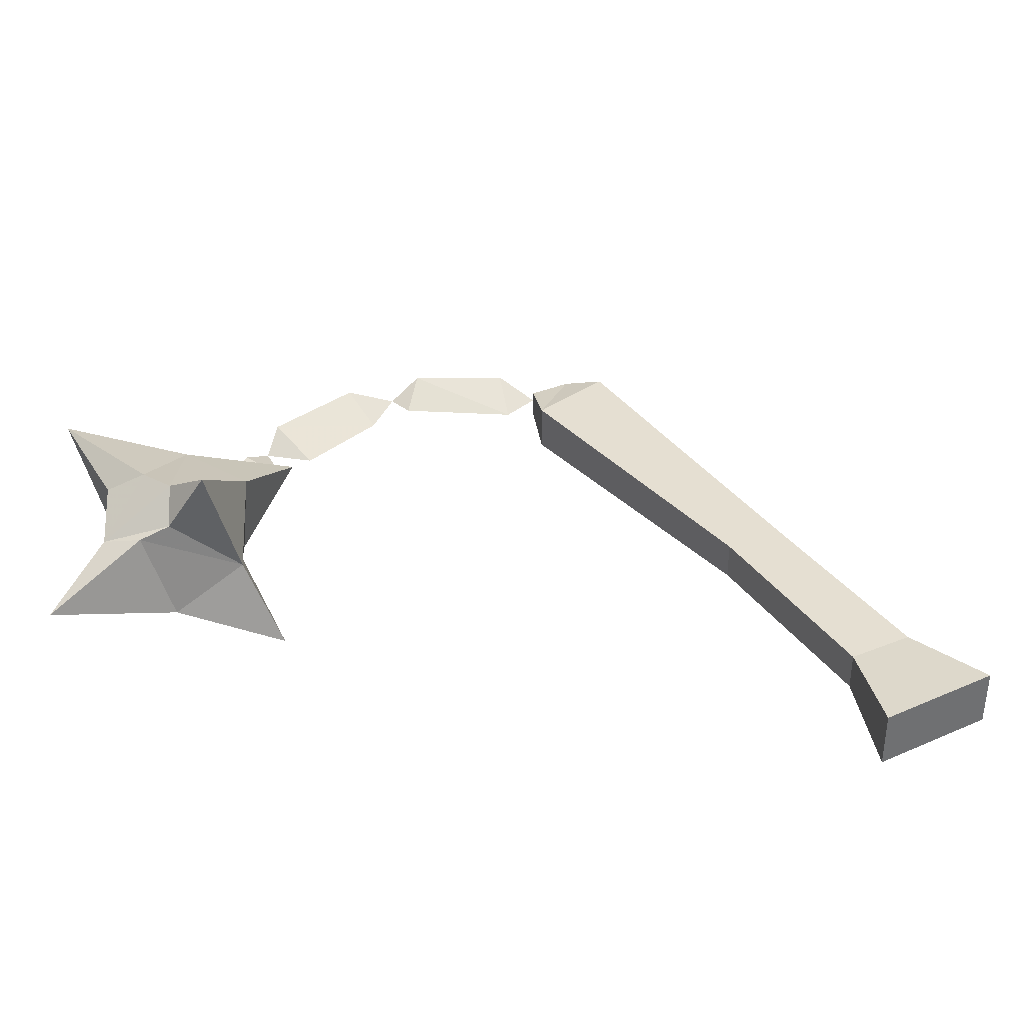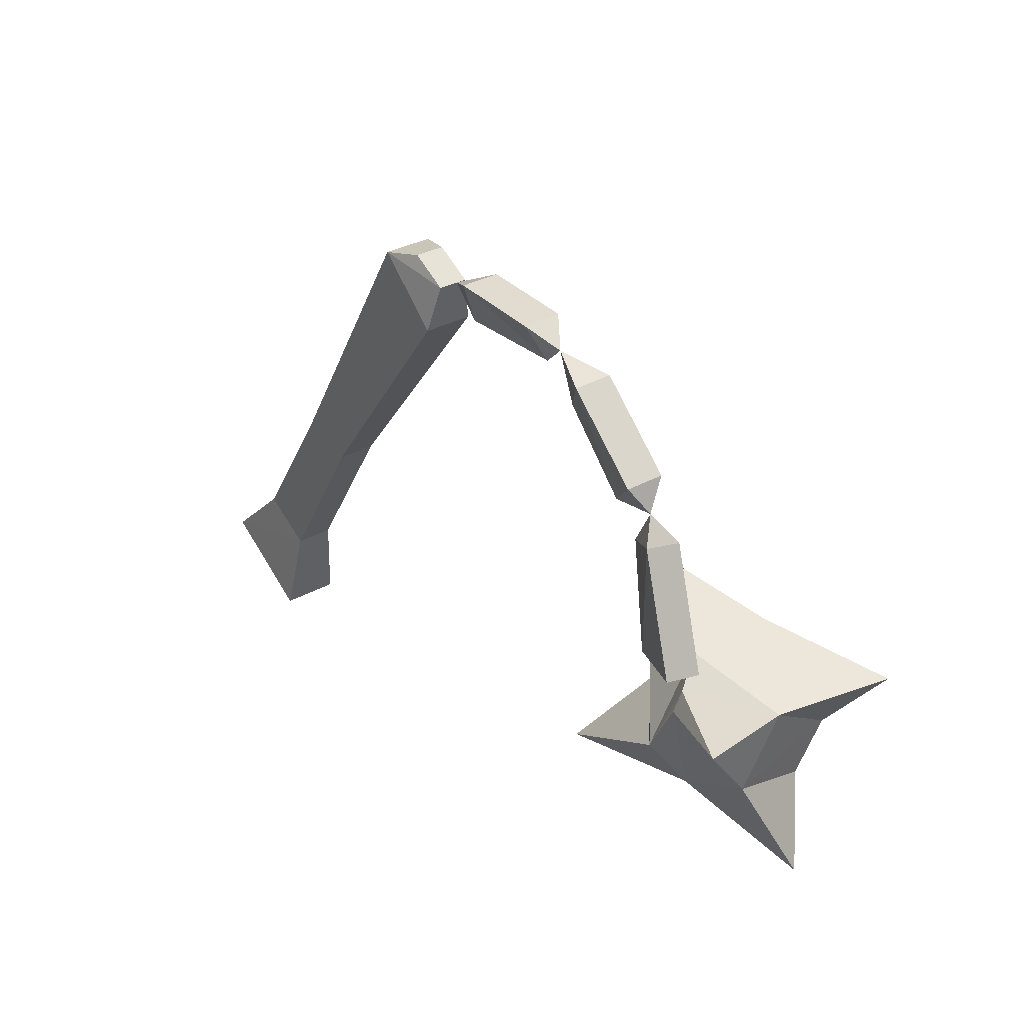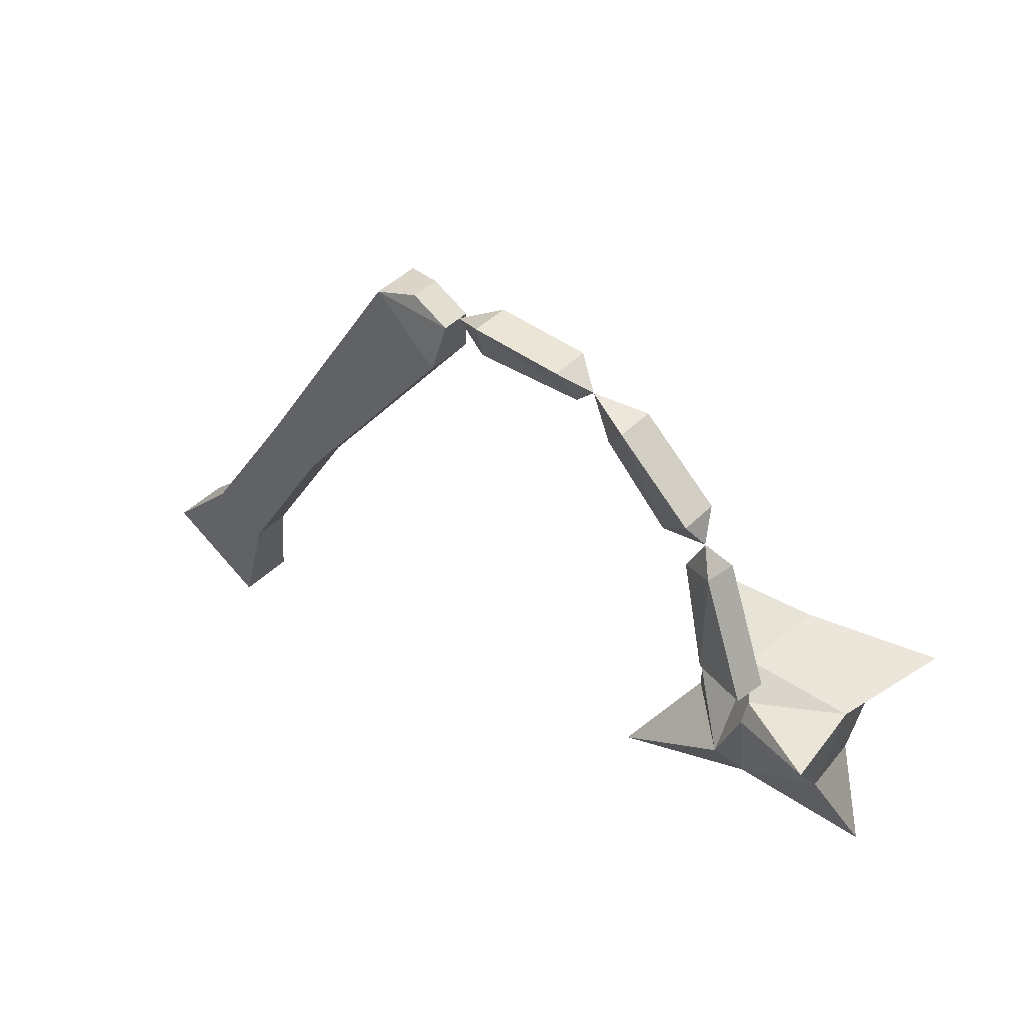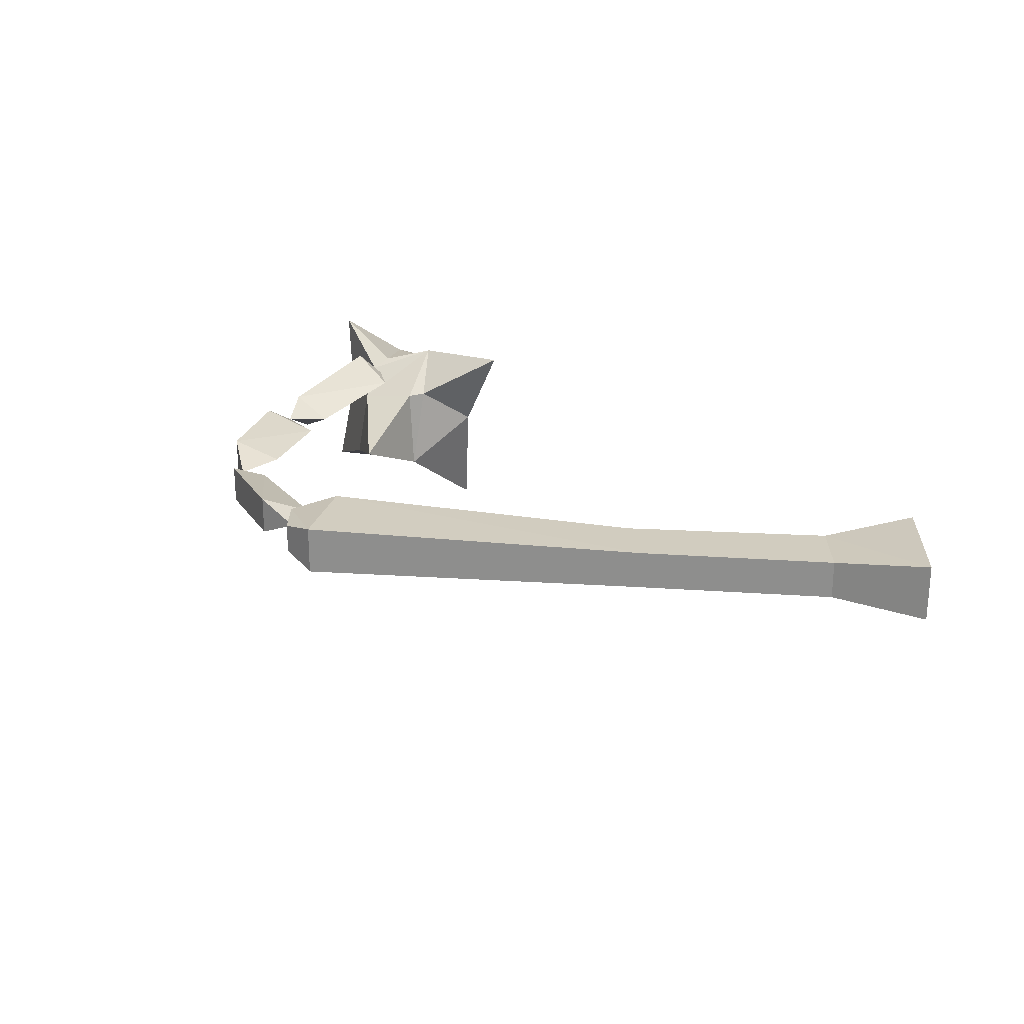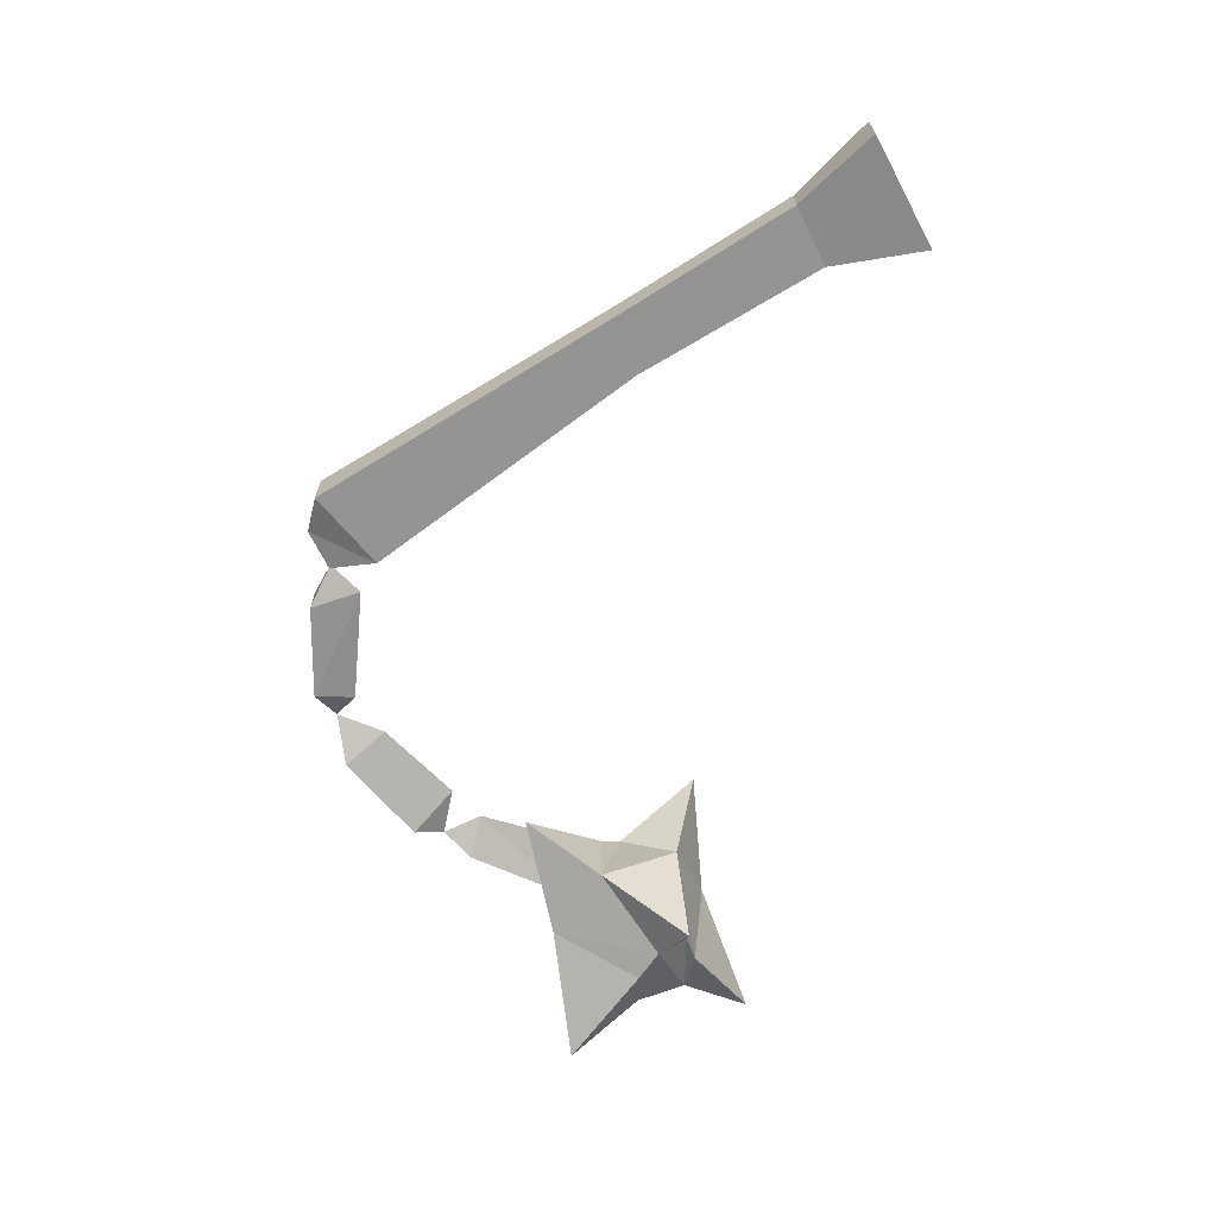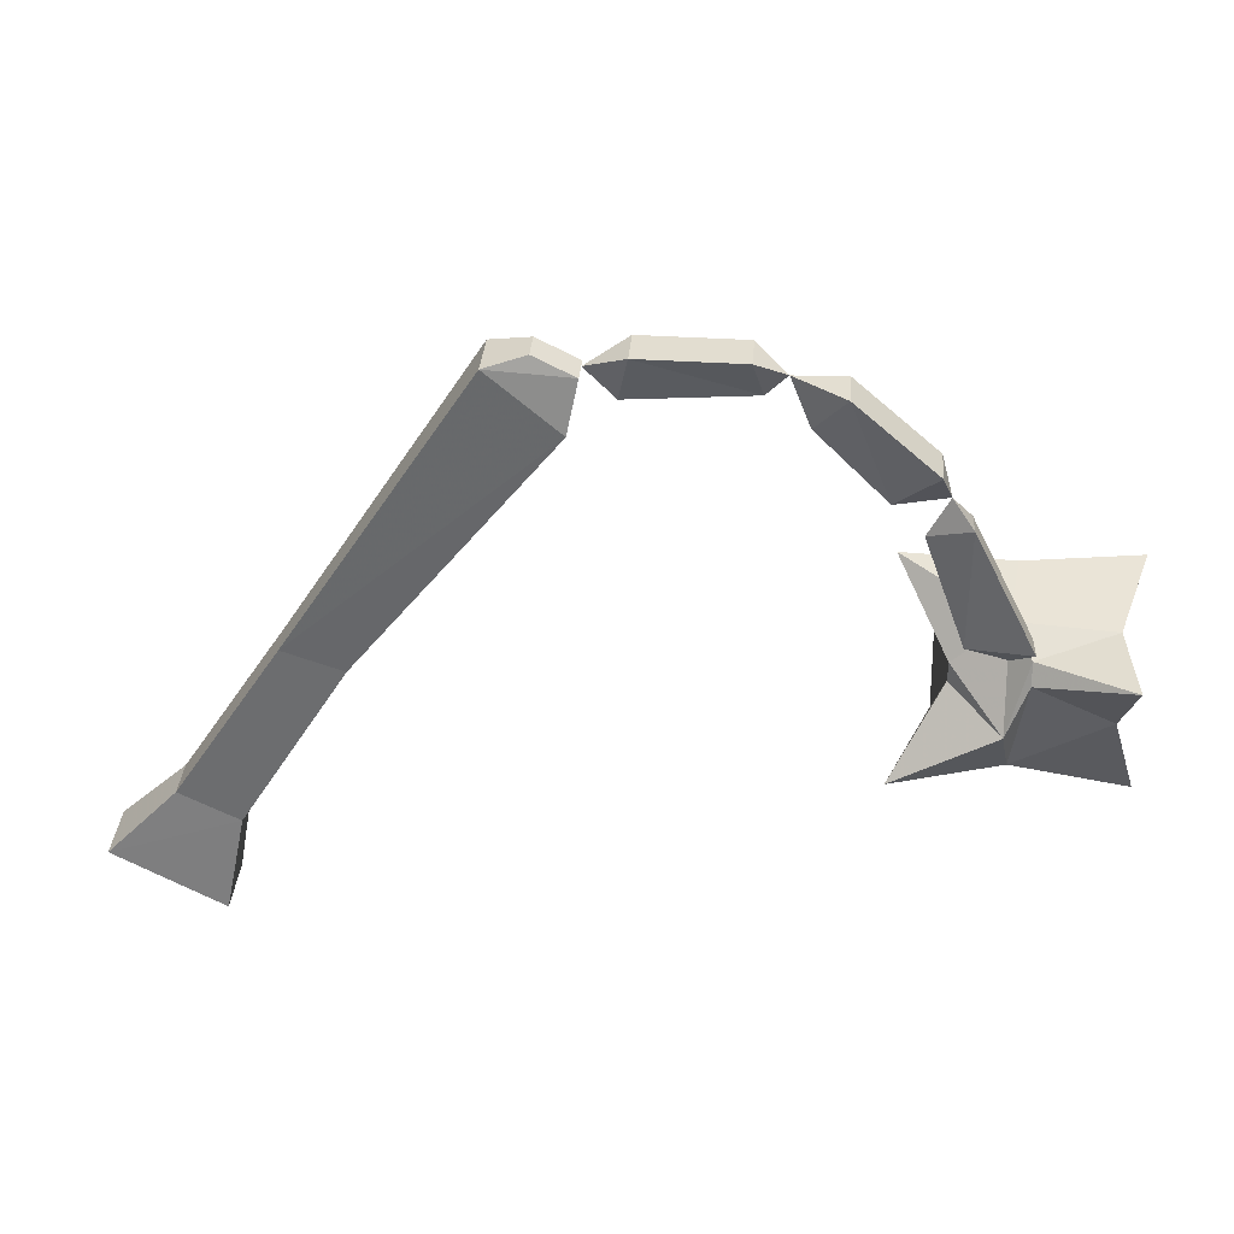
<metadata>
{"format":"obj","ext":"obj","renderer":"f3d","projection":"perspective","resolution":1024,"background":"white","views":[{"elev":-52.3,"azim":0.5,"up":"+Z"},{"elev":34.4,"azim":-126.4,"up":"+Z"},{"elev":44.2,"azim":-139.1,"up":"+Z"},{"elev":24.1,"azim":63.8,"up":"+Y"},{"elev":-66.9,"azim":89.5,"up":"+Y"},{"elev":35.4,"azim":-175.0,"up":"+Z"}]}
</metadata>
<code>
v 0.2109 -0.01562 0.04688
v 0.2109 -0.04688 0.04688
v 0.2969 -0.04688 -0.08594
v 0.2969 -0.01562 -0.08594
v 0.1641 -0.01562 0.03125
v 0.007812 -0.007812 0.2344
v 0.0625 -0.007812 0.2812
v 0.1641 -0.04688 0.03125
v 0.007812 -0.04688 0.2344
v 0 -0.03906 0.2734
v 0 -0.01562 0.2734
v 0.03125 -0.01562 0.2891
v 0.0625 -0.04688 0.2812
v 0.25 -0.04688 -0.1094
v 0.25 -0.01562 -0.1094
v 0.2656 -0.007812 -0.1875
v 0.2656 -0.05469 -0.1875
v 0.3516 -0.05469 -0.1406
v 0.3516 -0.007812 -0.1406
v 0.03125 -0.03906 0.2891
v -0.375 0.01562 0.07031
v -0.3672 -0.02344 0.01562
v -0.3672 -0.05469 0.07031
v -0.3047 -0.01562 0.07031
v -0.3047 -0.007812 0.05469
v -0.2969 -0.03125 -0.03125
v -0.3906 -0.0625 -0.07031
v -0.3516 -0.09375 -0.01562
v -0.3516 -0.1172 0.02344
v -0.3906 -0.1406 0.07812
v -0.2969 -0.1016 0.09375
v -0.2891 -0.03906 0.08594
v -0.2891 0 0.01562
v -0.2109 0.007812 -0.02344
v -0.2422 -0.0625 -0.007812
v -0.3203 -0.1016 -0.02344
v -0.2969 -0.1094 -0.01562
v -0.2969 -0.1328 0.007812
v -0.3203 -0.1328 0.02344
v -0.2422 -0.1016 0.05469
v -0.2109 -0.07031 0.1172
v -0.25 -0.03125 0.05469
v -0.25 -0.03125 0.03906
v -0.2656 -0.1562 -0.01562
v -0.03125 -0.01562 0.2891
v -0.03125 -0.04688 0.2891
v 0 -0.03125 0.2734
v -0.02344 -0.03125 0.25
v -0.1172 -0.03125 0.2578
v -0.1094 -0.01562 0.2891
v -0.1094 -0.04688 0.2891
v -0.1328 -0.03125 0.2734
v -0.1719 -0.01562 0.2656
v -0.1719 -0.04688 0.2656
v -0.1484 -0.03125 0.2344
v -0.2031 -0.03125 0.1797
v -0.2344 -0.01562 0.2109
v -0.2344 -0.04688 0.2109
v -0.2422 -0.03125 0.1875
v -0.2578 -0.01562 0.1719
v -0.2578 -0.04688 0.1641
v -0.2266 -0.03125 0.1562
v -0.2578 -0.01562 0.07812
v -0.3047 0 0.08594
v -0.3047 -0.03125 0.07812
v -0.2891 -0.01562 0.07031
f 1 2 3
f 1 3 4
f 1 4 5
f 1 5 6
f 1 6 7
f 1 7 2
f 1 2 8
f 1 8 5
f 5 8 9
f 5 9 6
f 7 13 2
f 2 13 8
f 2 8 14
f 2 14 3
f 3 14 4
f 4 14 15
f 4 15 5
f 5 15 8
f 8 15 14
f 14 15 16
f 14 16 17
f 14 17 3
f 3 17 18
f 3 18 4
f 4 18 19
f 4 19 15
f 15 19 16
f 16 19 17
f 17 19 18
f 13 9 8
f 6 9 10
f 6 10 11
f 6 11 7
f 7 11 12
f 7 12 13
f 9 13 20
f 9 20 10
f 10 20 11
f 11 20 12
f 12 20 13
f 22 25 26
f 22 28 29
f 22 29 23
f 23 31 32
f 23 32 24
f 24 32 33
f 24 33 25
f 25 33 26
f 26 35 36
f 28 36 37
f 28 37 38
f 28 38 39
f 28 39 29
f 31 39 38
f 31 38 40
f 32 42 33
f 33 42 43
f 35 43 40
f 35 37 36
f 42 40 43
f 45 46 47
f 45 47 48
f 45 48 49
f 45 49 50
f 45 50 46
f 46 50 51
f 46 51 48
f 46 48 47
f 51 49 48
f 49 51 52
f 49 52 50
f 50 52 51
f 53 54 52
f 53 52 55
f 53 55 56
f 53 56 57
f 53 57 54
f 54 57 58
f 54 58 55
f 54 55 52
f 58 56 55
f 56 58 59
f 56 59 57
f 57 59 58
f 60 61 59
f 60 59 62
f 60 62 63
f 60 63 64
f 60 64 61
f 61 64 65
f 61 65 62
f 61 62 59
f 65 63 62
f 63 65 66
f 63 66 64
f 64 66 65
f 21 22 23
f 21 23 24
f 21 24 25
f 21 25 22
f 22 26 27
f 22 27 28
f 23 29 30
f 23 30 31
f 26 33 34
f 26 34 35
f 26 36 27
f 27 36 28
f 29 39 30
f 30 39 31
f 31 40 41
f 31 41 32
f 32 41 42
f 33 43 34
f 34 43 35
f 35 40 44
f 35 44 37
f 41 40 42
f 40 38 44
f 44 38 37

</code>
